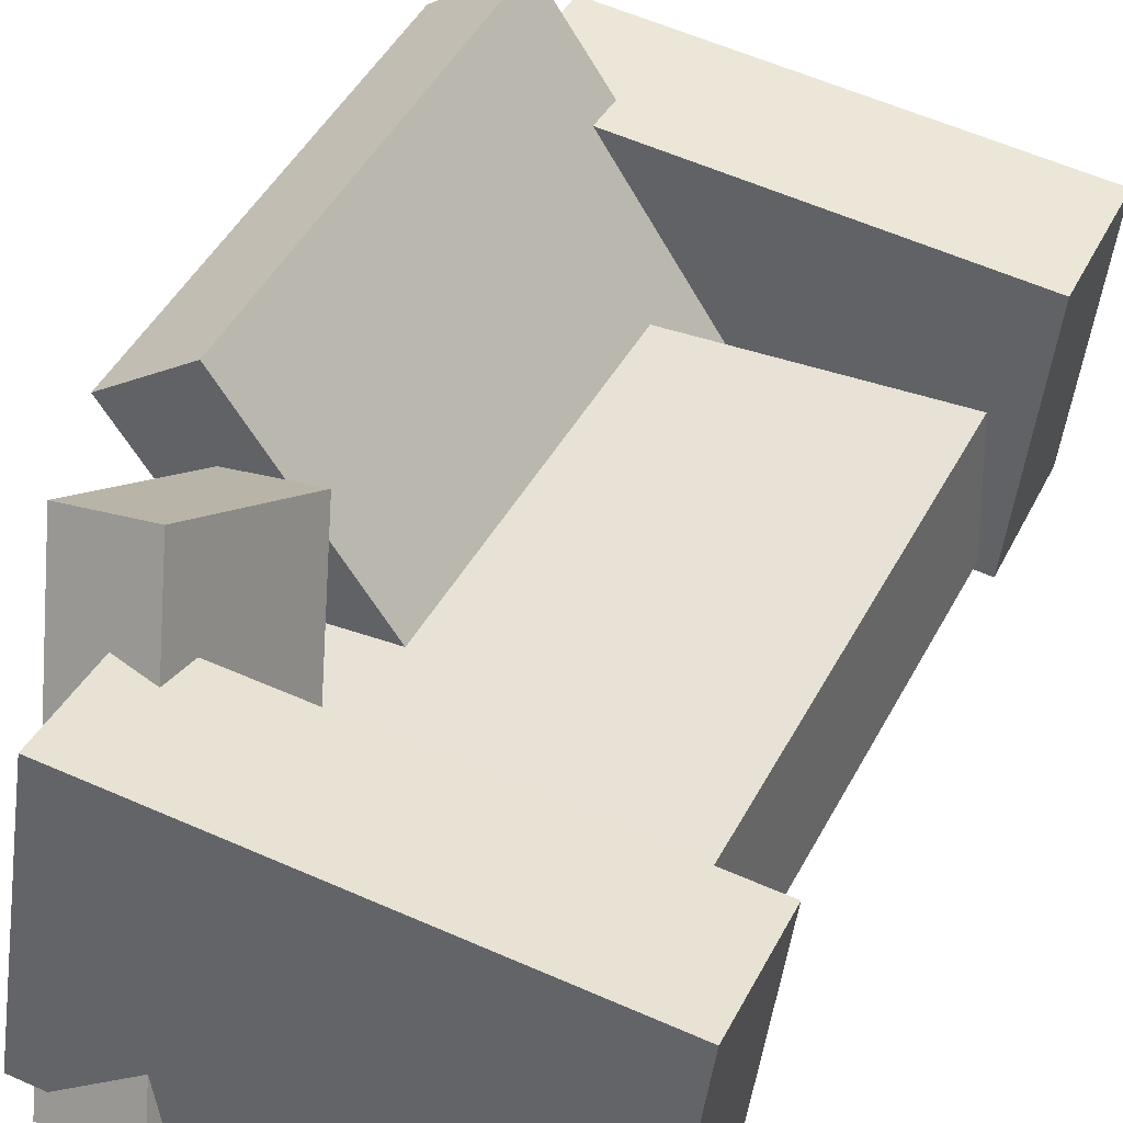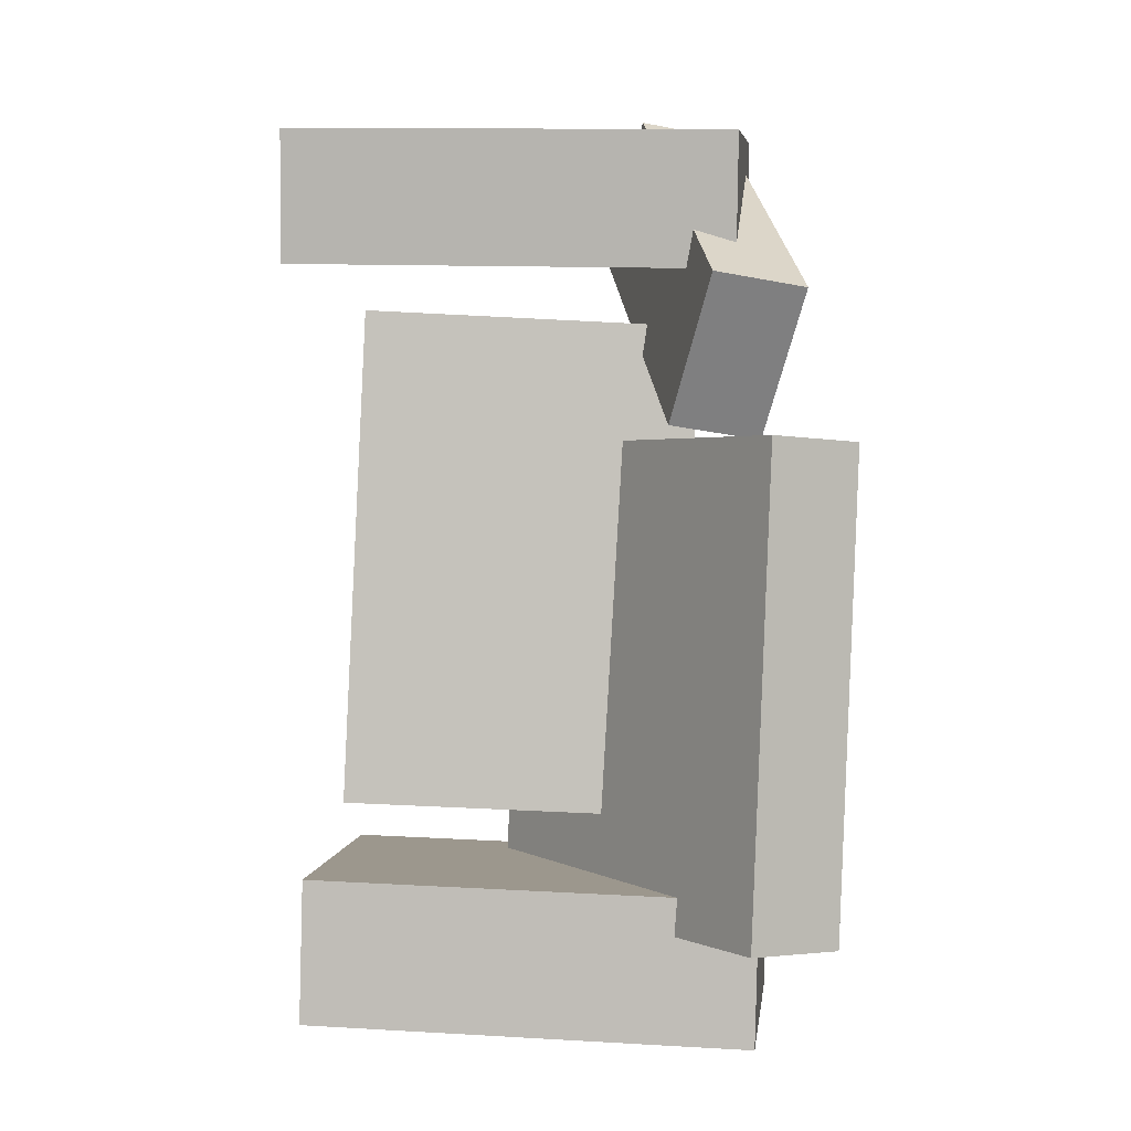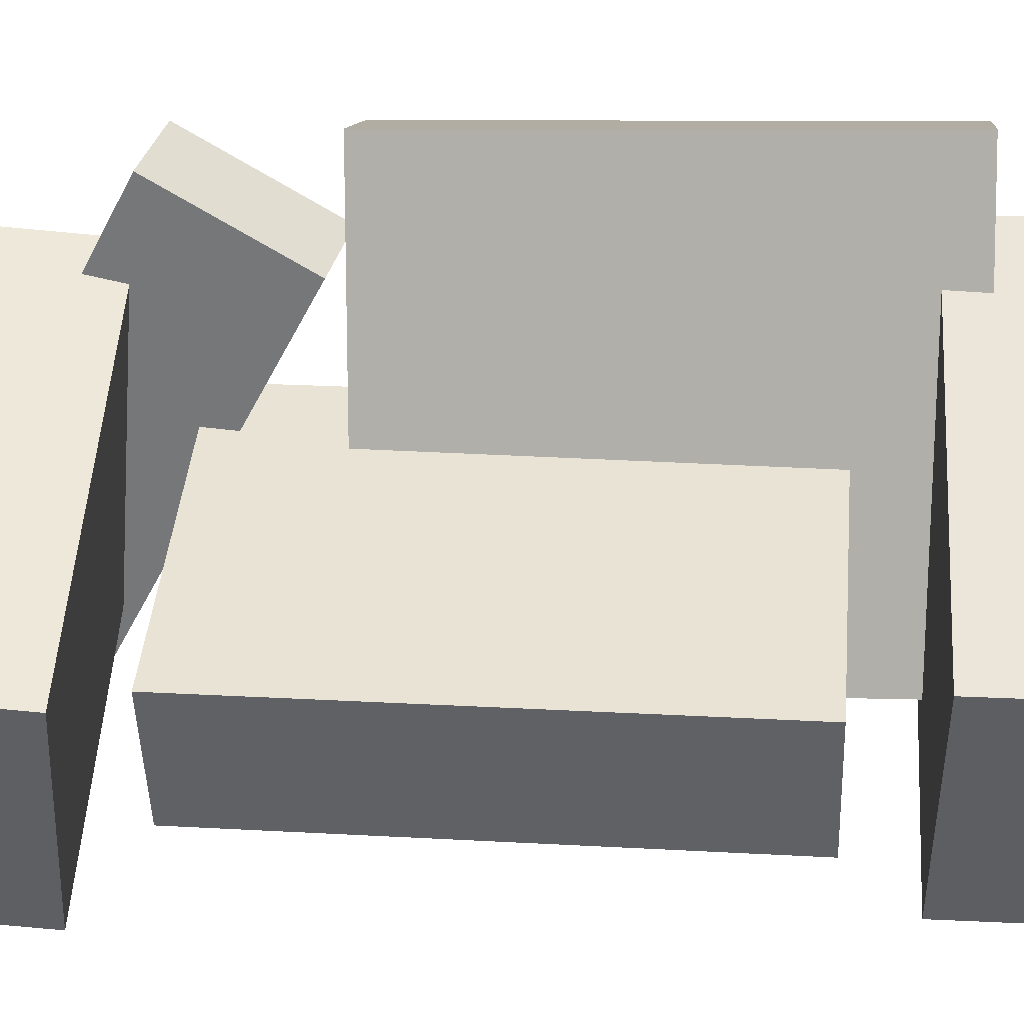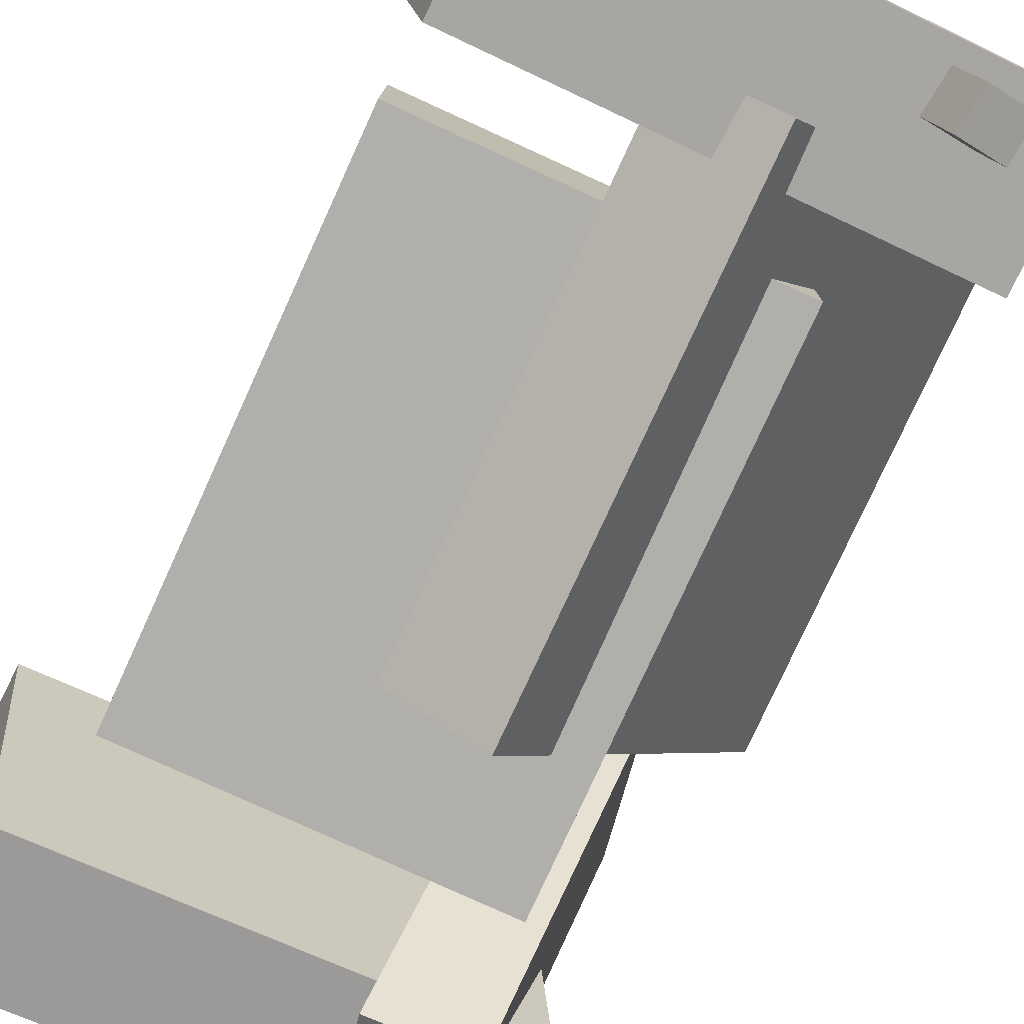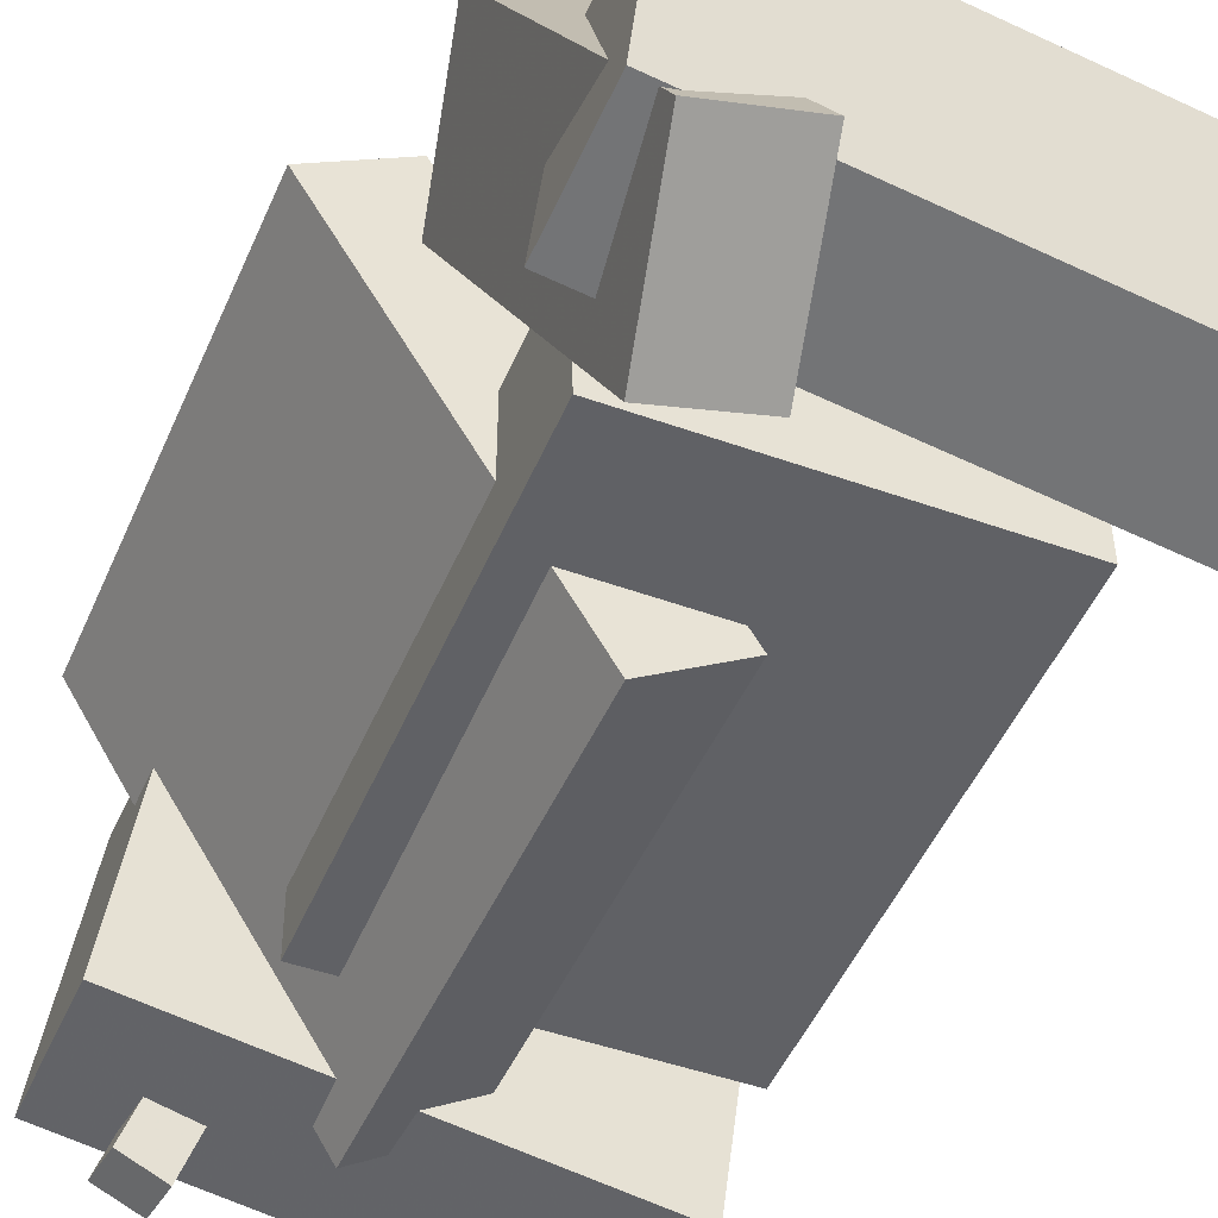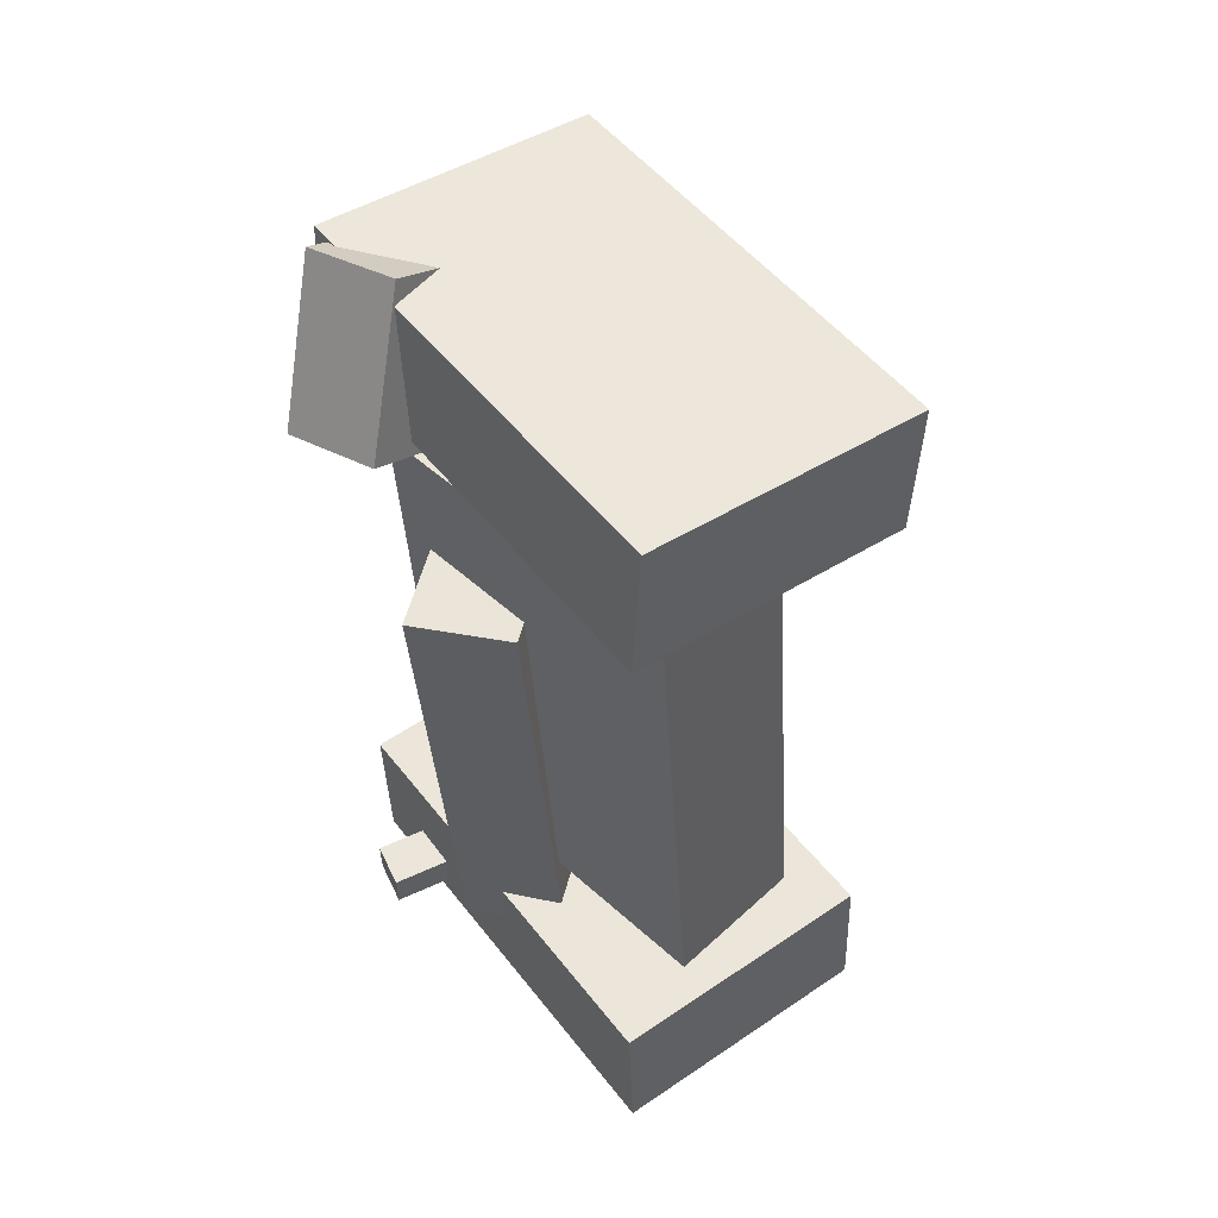
<metadata>
{"format":"obj","ext":"obj","renderer":"f3d","projection":"perspective","resolution":1024,"background":"white","views":[{"elev":40.3,"azim":23.0,"up":"+Y"},{"elev":3.7,"azim":180.0,"up":"+Z"},{"elev":43.9,"azim":92.5,"up":"+Y"},{"elev":-75.7,"azim":152.8,"up":"+Y"},{"elev":-50.2,"azim":-25.0,"up":"+Y"},{"elev":51.2,"azim":47.1,"up":"+Z"}]}
</metadata>
<code>
v -0.1676 -0.102 0.2695
v -0.1687 -0.09412 0.3781
v -0.141 0.1258 0.2532
v -0.1421 0.1337 0.3618
v 0.1995 -0.1444 0.2764
v 0.1984 -0.1364 0.385
v 0.2261 0.08344 0.2601
v 0.225 0.09135 0.3687
f 1.0 7.0 5.0
f 1.0 3.0 7.0
f 1.0 4.0 3.0
f 1.0 2.0 4.0
f 3.0 8.0 7.0
f 3.0 4.0 8.0
f 5.0 7.0 8.0
f 5.0 8.0 6.0
f 1.0 5.0 6.0
f 1.0 6.0 2.0
f 2.0 6.0 8.0
f 2.0 8.0 4.0
v -0.1436 -0.1242 -0.3579
v -0.1413 -0.1265 -0.3244
v -0.1255 -0.06718 -0.3553
v -0.1232 -0.06949 -0.3217
v -0.1075 -0.1355 -0.3612
v -0.1052 -0.1378 -0.3276
v -0.08942 -0.07849 -0.3585
v -0.08711 -0.0808 -0.325
f 9.0 15.0 13.0
f 9.0 11.0 15.0
f 9.0 12.0 11.0
f 9.0 10.0 12.0
f 11.0 16.0 15.0
f 11.0 12.0 16.0
f 13.0 15.0 16.0
f 13.0 16.0 14.0
f 9.0 13.0 14.0
f 9.0 14.0 10.0
f 10.0 14.0 16.0
f 10.0 16.0 12.0
v -0.04122 -0.1466 0.1055
v 0.03187 -0.09883 0.1114
v -0.2369 0.1518 0.116
v -0.1639 0.1996 0.1219
v -0.02497 -0.1218 -0.2947
v 0.04812 -0.0741 -0.2888
v -0.2207 0.1766 -0.2842
v -0.1476 0.2243 -0.2783
f 17.0 23.0 21.0
f 17.0 19.0 23.0
f 17.0 20.0 19.0
f 17.0 18.0 20.0
f 19.0 24.0 23.0
f 19.0 20.0 24.0
f 21.0 23.0 24.0
f 21.0 24.0 22.0
f 17.0 21.0 22.0
f 17.0 22.0 18.0
f 18.0 22.0 24.0
f 18.0 24.0 20.0
v -0.1846 -0.07894 -0.3765
v -0.1877 -0.08133 -0.2564
v -0.1571 0.1506 -0.3712
v -0.1602 0.1482 -0.2511
v 0.1856 -0.1236 -0.3679
v 0.1825 -0.1259 -0.2477
v 0.2132 0.1059 -0.3626
v 0.2101 0.1036 -0.2425
f 25.0 31.0 29.0
f 25.0 27.0 31.0
f 25.0 28.0 27.0
f 25.0 26.0 28.0
f 27.0 32.0 31.0
f 27.0 28.0 32.0
f 29.0 31.0 32.0
f 29.0 32.0 30.0
f 25.0 29.0 30.0
f 25.0 30.0 26.0
f 26.0 30.0 32.0
f 26.0 32.0 28.0
v -0.04336 -0.1544 0.2795
v -0.1182 -0.1713 0.2678
v -0.08678 0.1425 0.1292
v -0.1616 0.1256 0.1174
v -0.07438 -0.0992 0.3975
v -0.1492 -0.1161 0.3857
v -0.1178 0.1977 0.2471
v -0.1926 0.1808 0.2353
f 33.0 39.0 37.0
f 33.0 35.0 39.0
f 33.0 36.0 35.0
f 33.0 34.0 36.0
f 35.0 40.0 39.0
f 35.0 36.0 40.0
f 37.0 39.0 40.0
f 37.0 40.0 38.0
f 33.0 37.0 38.0
f 33.0 38.0 34.0
f 34.0 38.0 40.0
f 34.0 40.0 36.0
v -0.09907 0.04116 -0.2017
v -0.09605 -0.07503 -0.2057
v -0.1186 0.02646 0.2114
v -0.1156 -0.08974 0.2074
v 0.1815 0.048 -0.1882
v 0.1845 -0.06819 -0.1922
v 0.162 0.0333 0.2249
v 0.165 -0.08289 0.2209
f 41.0 47.0 45.0
f 41.0 43.0 47.0
f 41.0 44.0 43.0
f 41.0 42.0 44.0
f 43.0 48.0 47.0
f 43.0 44.0 48.0
f 45.0 47.0 48.0
f 45.0 48.0 46.0
f 41.0 45.0 46.0
f 41.0 46.0 42.0
f 42.0 46.0 48.0
f 42.0 48.0 44.0

</code>
